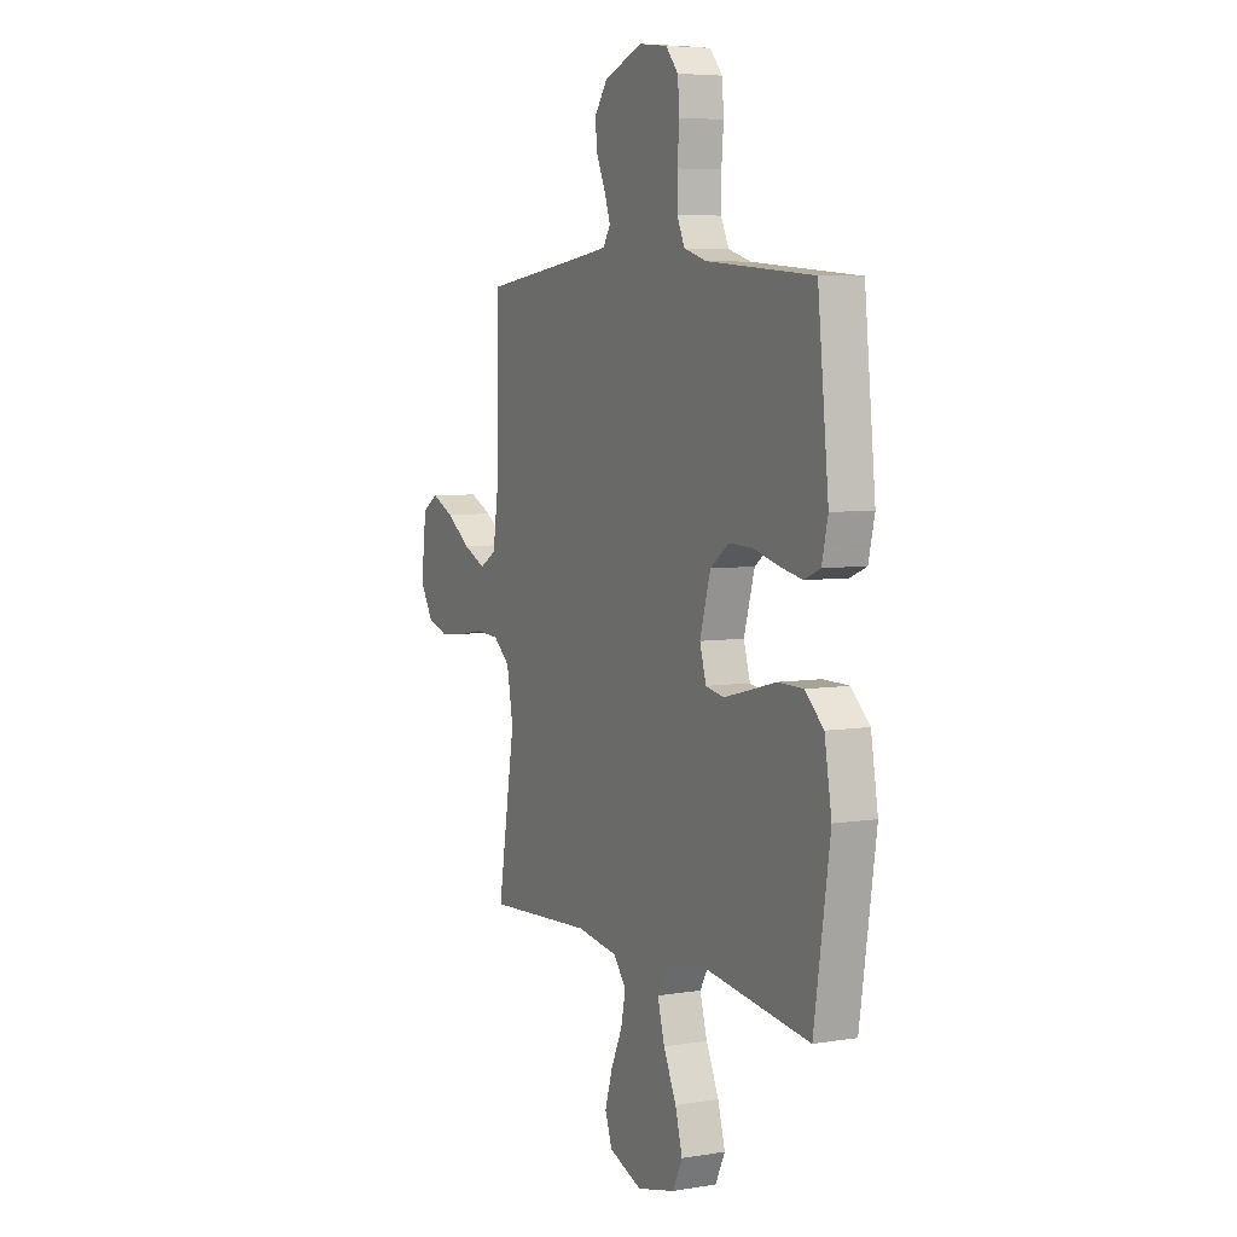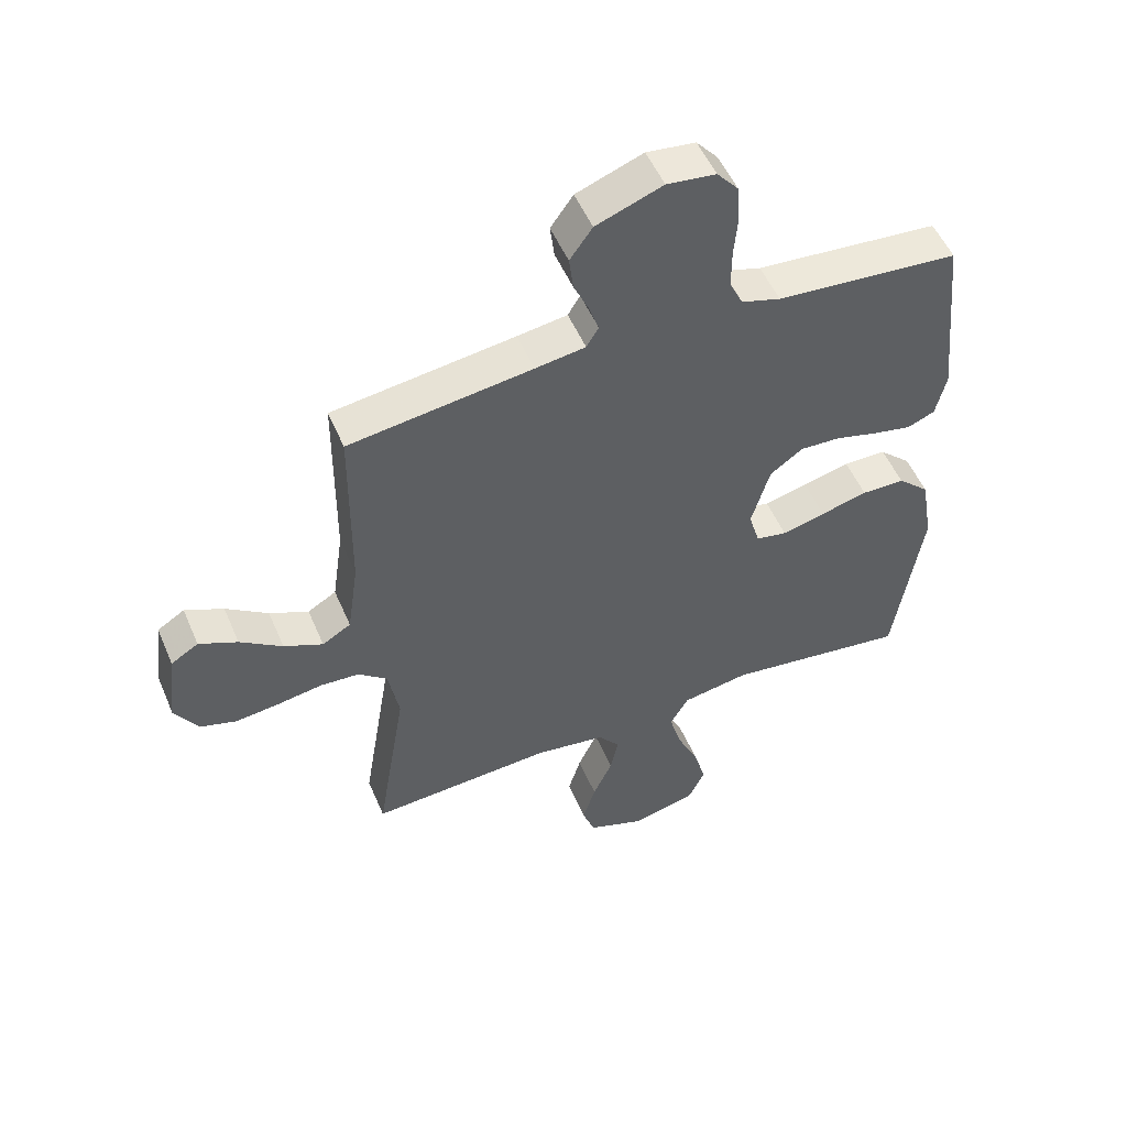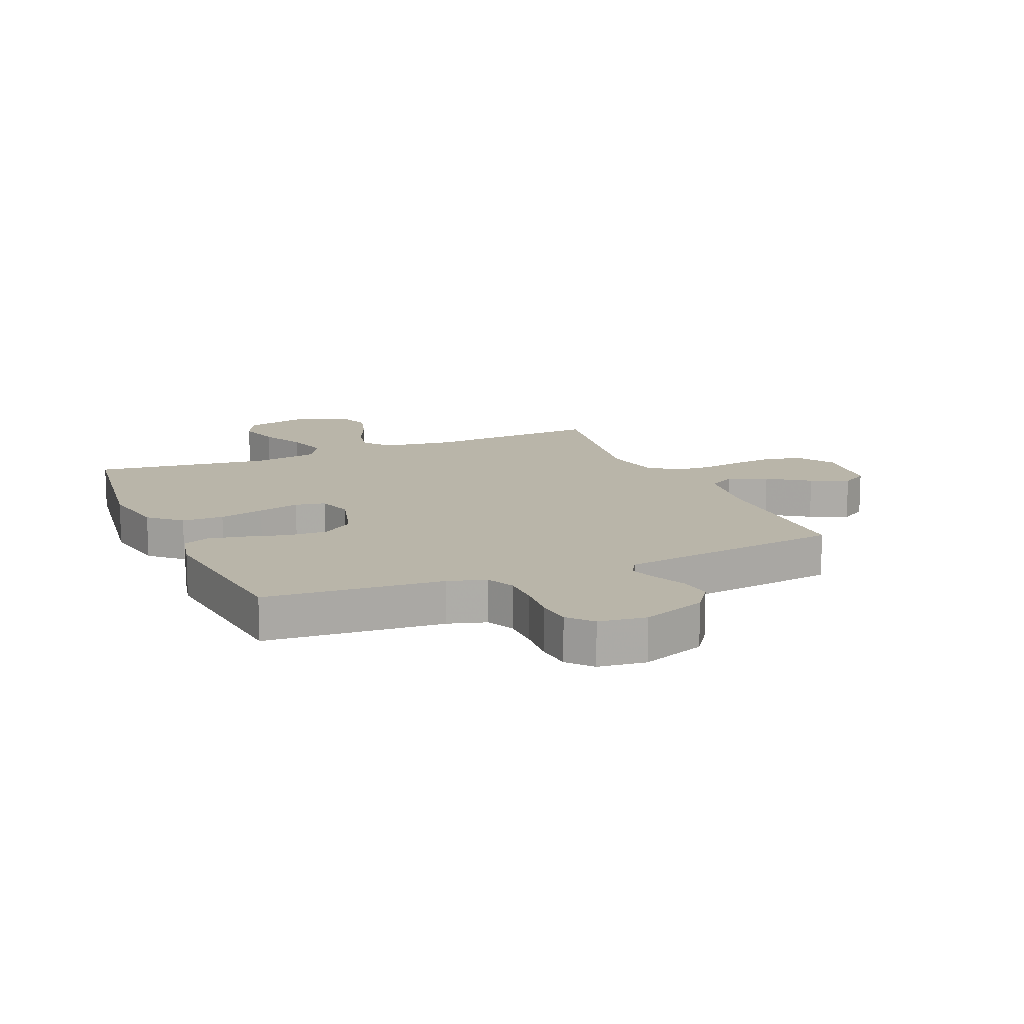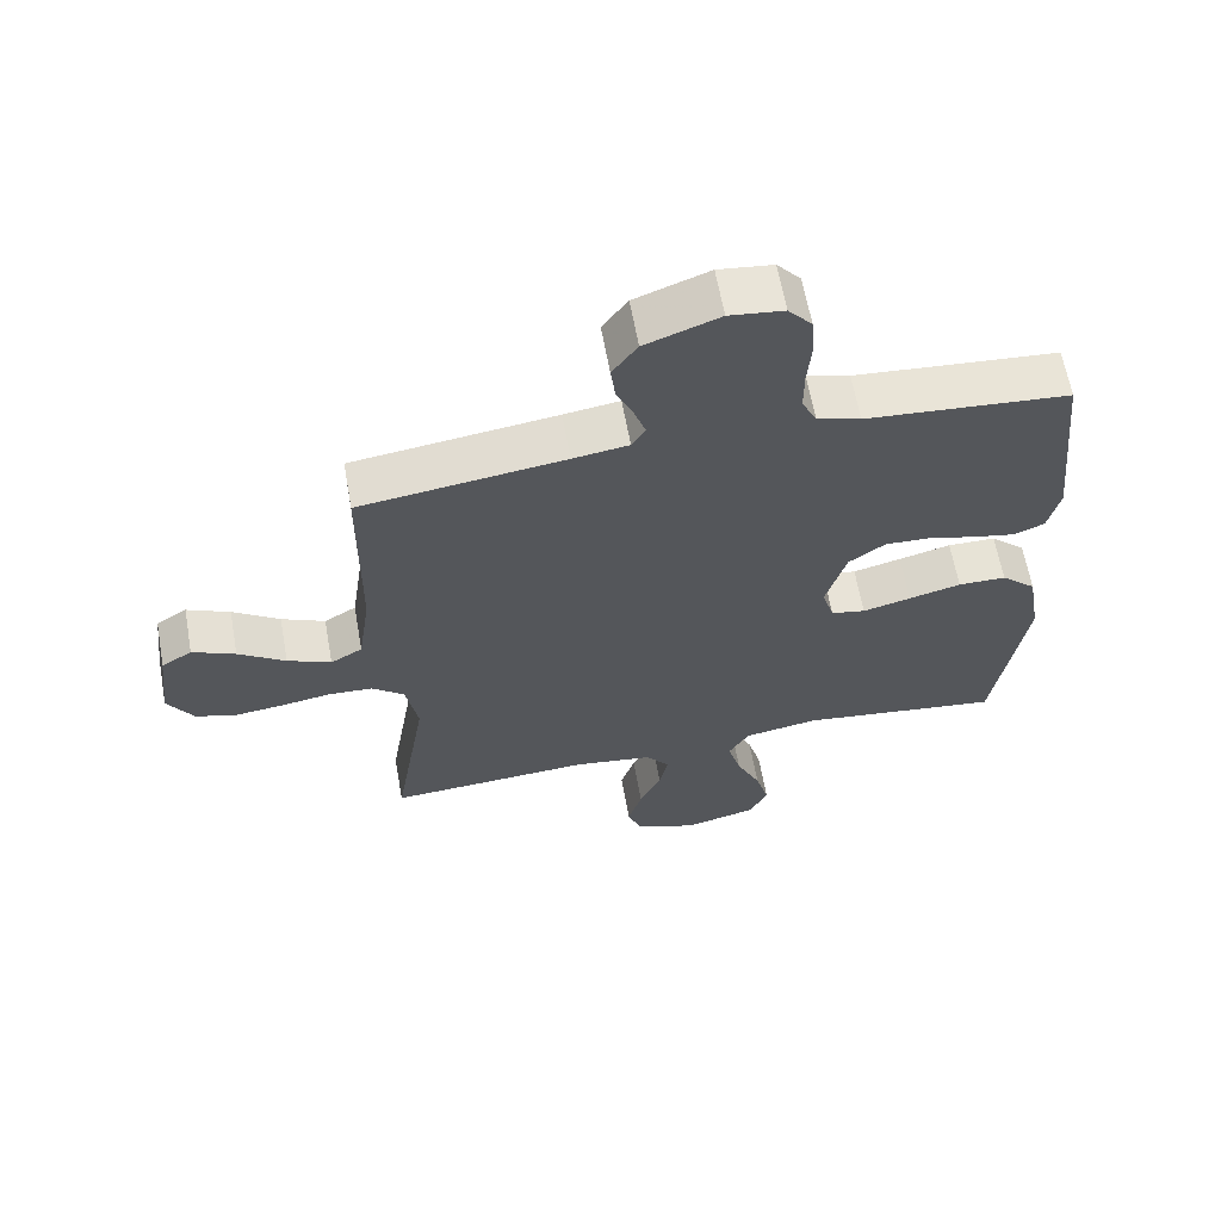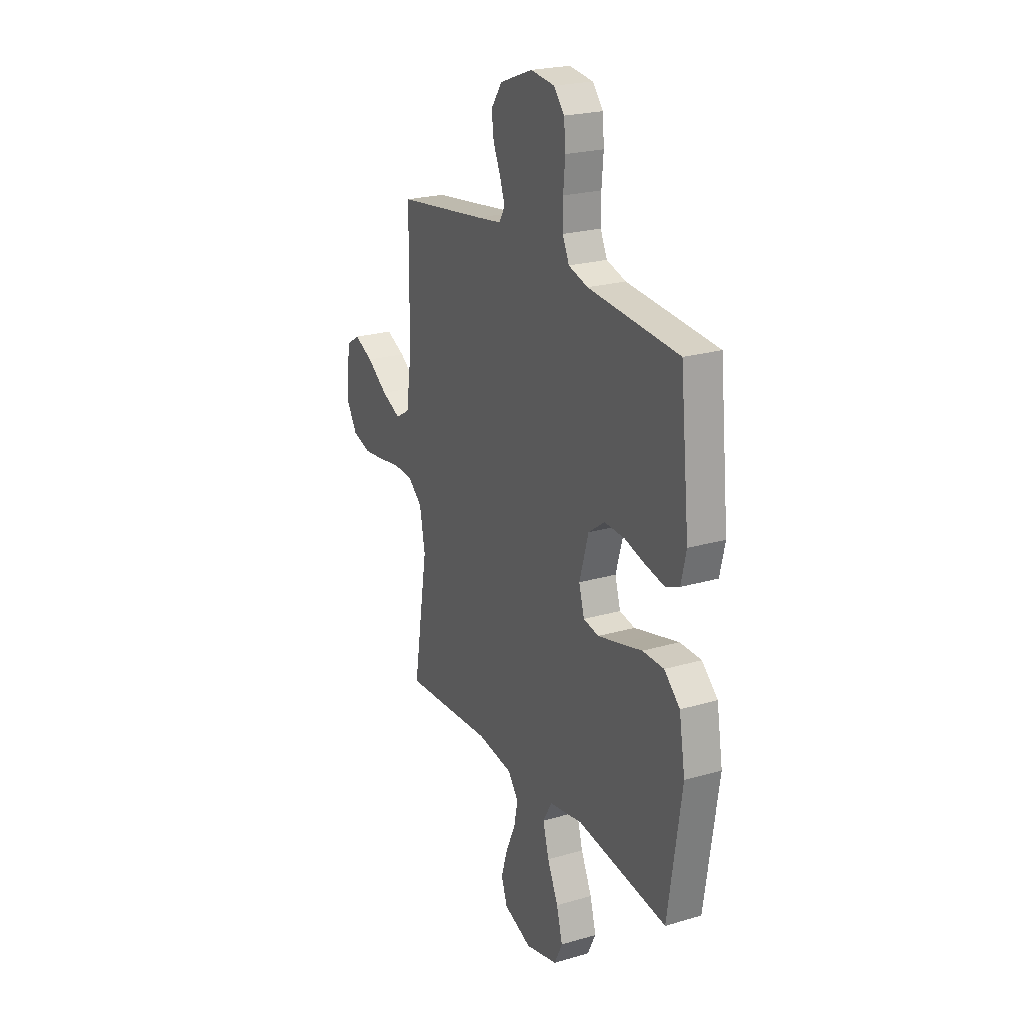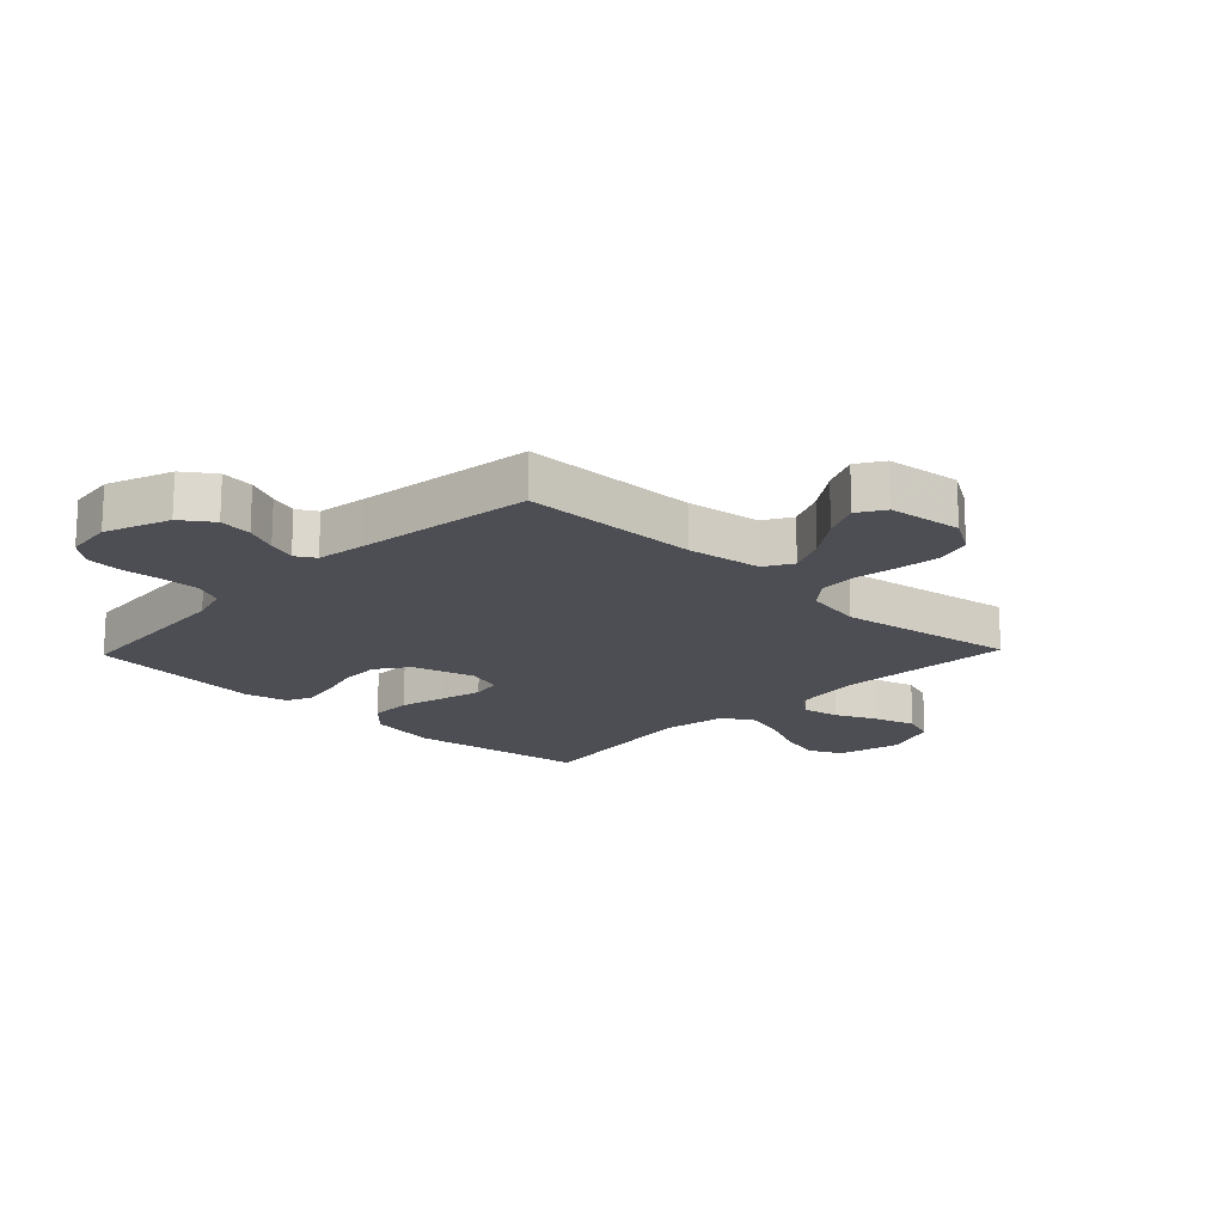
<metadata>
{"format":"obj","ext":"obj","renderer":"f3d","projection":"perspective","resolution":1024,"background":"white","views":[{"elev":5.9,"azim":-116.5,"up":"+Z"},{"elev":52.3,"azim":157.2,"up":"+Z"},{"elev":13.4,"azim":-23.3,"up":"+Y"},{"elev":63.2,"azim":169.8,"up":"+Z"},{"elev":22.9,"azim":-116.6,"up":"+Z"},{"elev":-17.4,"azim":46.2,"up":"+Y"}]}
</metadata>
<code>
v 0.5 0.07 0.5
v 0.503 0.07 0.2
v 0.521 0.07 0.075
v 0.568 0.07 0.047
v 0.632 0.07 0.076
v 0.701 0.07 0.124
v 0.764 0.07 0.153
v 0.809 0.07 0.125
v 0.824 0.07 0
v 0.786 0.07 -0.062
v 0.726 0.07 -0.08
v 0.654 0.07 -0.072
v 0.581 0.07 -0.06
v 0.516 0.07 -0.064
v 0.469 0.07 -0.103
v 0.451 0.07 -0.2
v 0.5 0.07 -0.5
v 0.2 0.07 -0.482
v 0.083 0.07 -0.499
v 0.047 0.07 -0.544
v 0.06 0.07 -0.606
v 0.092 0.07 -0.676
v 0.113 0.07 -0.745
v 0.093 0.07 -0.801
v 0 0.07 -0.836
v -0.108 0.07 -0.809
v -0.135 0.07 -0.753
v -0.115 0.07 -0.68
v -0.079 0.07 -0.602
v -0.059 0.07 -0.531
v -0.089 0.07 -0.479
v -0.2 0.07 -0.46
v -0.5 0.07 -0.5
v -0.545 0.07 -0.2
v -0.525 0.07 -0.082
v -0.473 0.07 -0.034
v -0.402 0.07 -0.033
v -0.325 0.07 -0.053
v -0.254 0.07 -0.071
v -0.203 0.07 -0.061
v -0.185 0.07 0
v -0.215 0.07 0.104
v -0.269 0.07 0.143
v -0.336 0.07 0.14
v -0.406 0.07 0.121
v -0.469 0.07 0.108
v -0.514 0.07 0.127
v -0.531 0.07 0.2
v -0.5 0.07 0.5
v -0.2 0.07 0.525
v -0.136 0.07 0.544
v -0.114 0.07 0.591
v -0.114 0.07 0.655
v -0.12 0.07 0.724
v -0.115 0.07 0.785
v -0.08 0.07 0.826
v 0 0.07 0.836
v 0.109 0.07 0.795
v 0.146 0.07 0.743
v 0.139 0.07 0.687
v 0.114 0.07 0.632
v 0.098 0.07 0.585
v 0.118 0.07 0.552
v 0.2 0.07 0.54
v 0.5 0 0.5
v 0.503 0 0.2
v 0.521 0 0.075
v 0.568 0 0.047
v 0.632 0 0.076
v 0.701 0 0.124
v 0.764 0 0.153
v 0.809 0 0.125
v 0.824 0 0
v 0.786 0 -0.062
v 0.726 0 -0.08
v 0.654 0 -0.072
v 0.581 0 -0.06
v 0.516 0 -0.064
v 0.469 0 -0.103
v 0.451 0 -0.2
v 0.5 0 -0.5
v 0.2 0 -0.482
v 0.083 0 -0.499
v 0.047 0 -0.544
v 0.06 0 -0.606
v 0.092 0 -0.676
v 0.113 0 -0.745
v 0.093 0 -0.801
v 0 0 -0.836
v -0.108 0 -0.809
v -0.135 0 -0.753
v -0.115 0 -0.68
v -0.079 0 -0.602
v -0.059 0 -0.531
v -0.089 0 -0.479
v -0.2 0 -0.46
v -0.5 0 -0.5
v -0.545 0 -0.2
v -0.525 0 -0.082
v -0.473 0 -0.034
v -0.402 0 -0.033
v -0.325 0 -0.053
v -0.254 0 -0.071
v -0.203 0 -0.061
v -0.185 0 0
v -0.215 0 0.104
v -0.269 0 0.143
v -0.336 0 0.14
v -0.406 0 0.121
v -0.469 0 0.108
v -0.514 0 0.127
v -0.531 0 0.2
v -0.5 0 0.5
v -0.2 0 0.525
v -0.136 0 0.544
v -0.114 0 0.591
v -0.114 0 0.655
v -0.12 0 0.724
v -0.115 0 0.785
v -0.08 0 0.826
v 0 0 0.836
v 0.109 0 0.795
v 0.146 0 0.743
v 0.139 0 0.687
v 0.114 0 0.632
v 0.098 0 0.585
v 0.118 0 0.552
v 0.2 0 0.54
f 58 59 60 61
f 58 61 62
f 57 58 62
f 56 57 62
f 53 54 55 56
f 52 53 56 62
f 51 52 62 63
f 47 48 49 50
f 44 45 46 47
f 44 47 50 51
f 35 36 37 38
f 35 38 39
f 32 33 34 35
f 31 32 35 39
f 30 31 39 40
f 26 27 28 29
f 26 29 30
f 25 26 30
f 24 25 30
f 21 22 23 24
f 20 21 24 30
f 19 20 30 40
f 16 17 18
f 15 16 18 19
f 10 11 12 13
f 8 9 10 13
f 8 13 14
f 5 6 7 8
f 4 5 8 14
f 3 4 14 15
f 64 1 2
f 43 44 51 63
f 42 43 63 64
f 41 42 64 2
f 15 19 40 41
f 2 3 15 41
f 125 124 123 122
f 126 125 122
f 126 122 121
f 126 121 120
f 120 119 118 117
f 126 120 117 116
f 127 126 116 115
f 114 113 112 111
f 111 110 109 108
f 115 114 111 108
f 102 101 100 99
f 103 102 99
f 99 98 97 96
f 103 99 96 95
f 104 103 95 94
f 93 92 91 90
f 94 93 90
f 94 90 89
f 94 89 88
f 88 87 86 85
f 94 88 85 84
f 104 94 84 83
f 82 81 80
f 83 82 80 79
f 77 76 75 74
f 77 74 73 72
f 78 77 72
f 72 71 70 69
f 78 72 69 68
f 79 78 68 67
f 66 65 128
f 127 115 108 107
f 128 127 107 106
f 66 128 106 105
f 105 104 83 79
f 105 79 67 66
f 1 65 66 2
f 2 66 67 3
f 3 67 68 4
f 4 68 69 5
f 5 69 70 6
f 6 70 71 7
f 7 71 72 8
f 8 72 73 9
f 9 73 74 10
f 10 74 75 11
f 11 75 76 12
f 12 76 77 13
f 13 77 78 14
f 14 78 79 15
f 15 79 80 16
f 16 80 81 17
f 17 81 82 18
f 18 82 83 19
f 19 83 84 20
f 20 84 85 21
f 21 85 86 22
f 22 86 87 23
f 23 87 88 24
f 24 88 89 25
f 25 89 90 26
f 26 90 91 27
f 27 91 92 28
f 28 92 93 29
f 29 93 94 30
f 30 94 95 31
f 31 95 96 32
f 32 96 97 33
f 33 97 98 34
f 34 98 99 35
f 35 99 100 36
f 36 100 101 37
f 37 101 102 38
f 38 102 103 39
f 39 103 104 40
f 40 104 105 41
f 41 105 106 42
f 42 106 107 43
f 43 107 108 44
f 44 108 109 45
f 45 109 110 46
f 46 110 111 47
f 47 111 112 48
f 48 112 113 49
f 49 113 114 50
f 50 114 115 51
f 51 115 116 52
f 52 116 117 53
f 53 117 118 54
f 54 118 119 55
f 55 119 120 56
f 56 120 121 57
f 57 121 122 58
f 58 122 123 59
f 59 123 124 60
f 60 124 125 61
f 61 125 126 62
f 62 126 127 63
f 63 127 128 64
f 64 128 65 1

</code>
